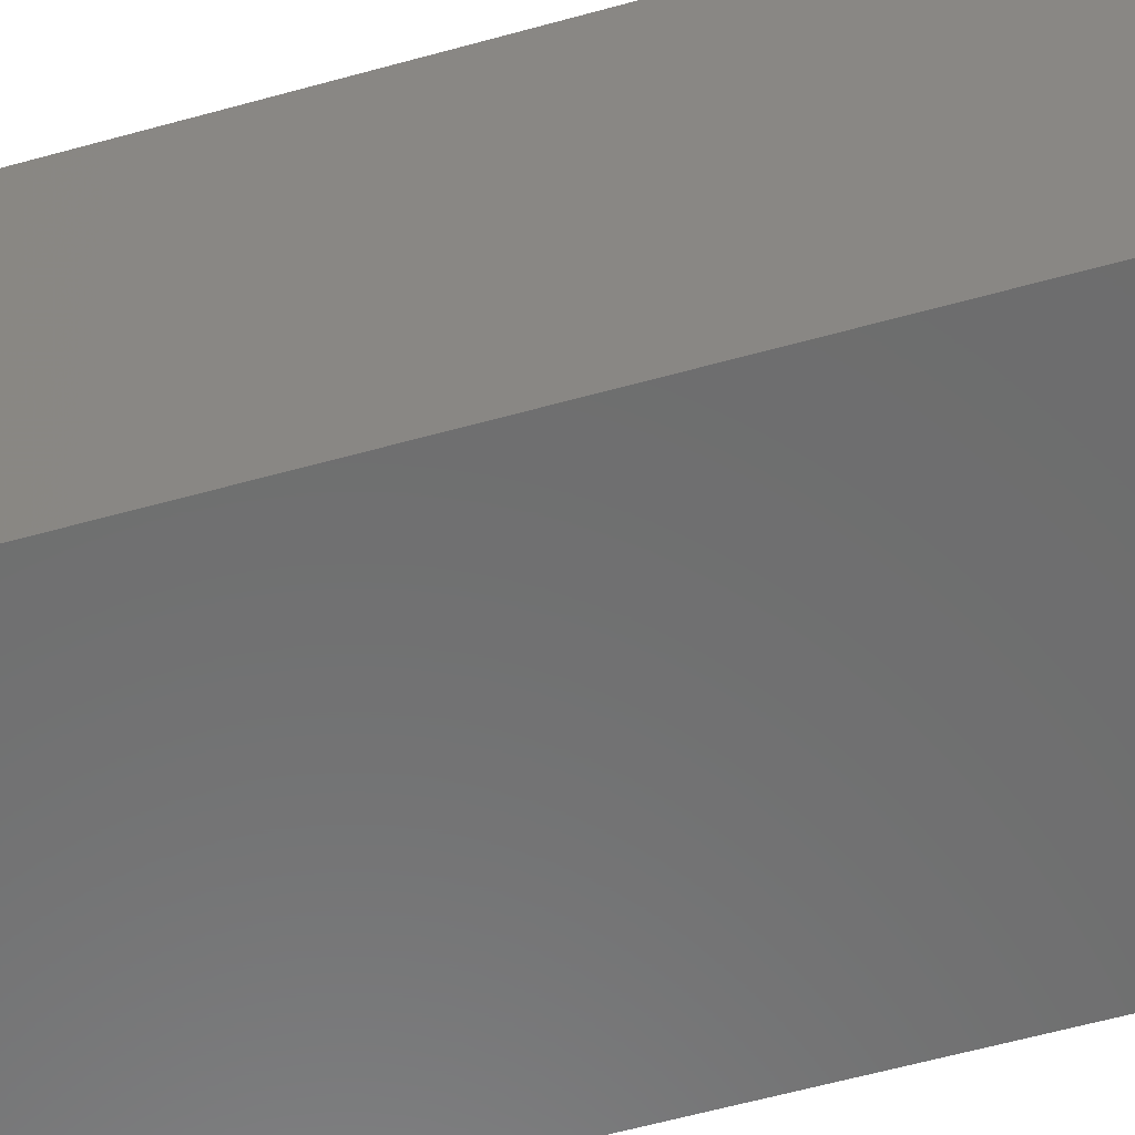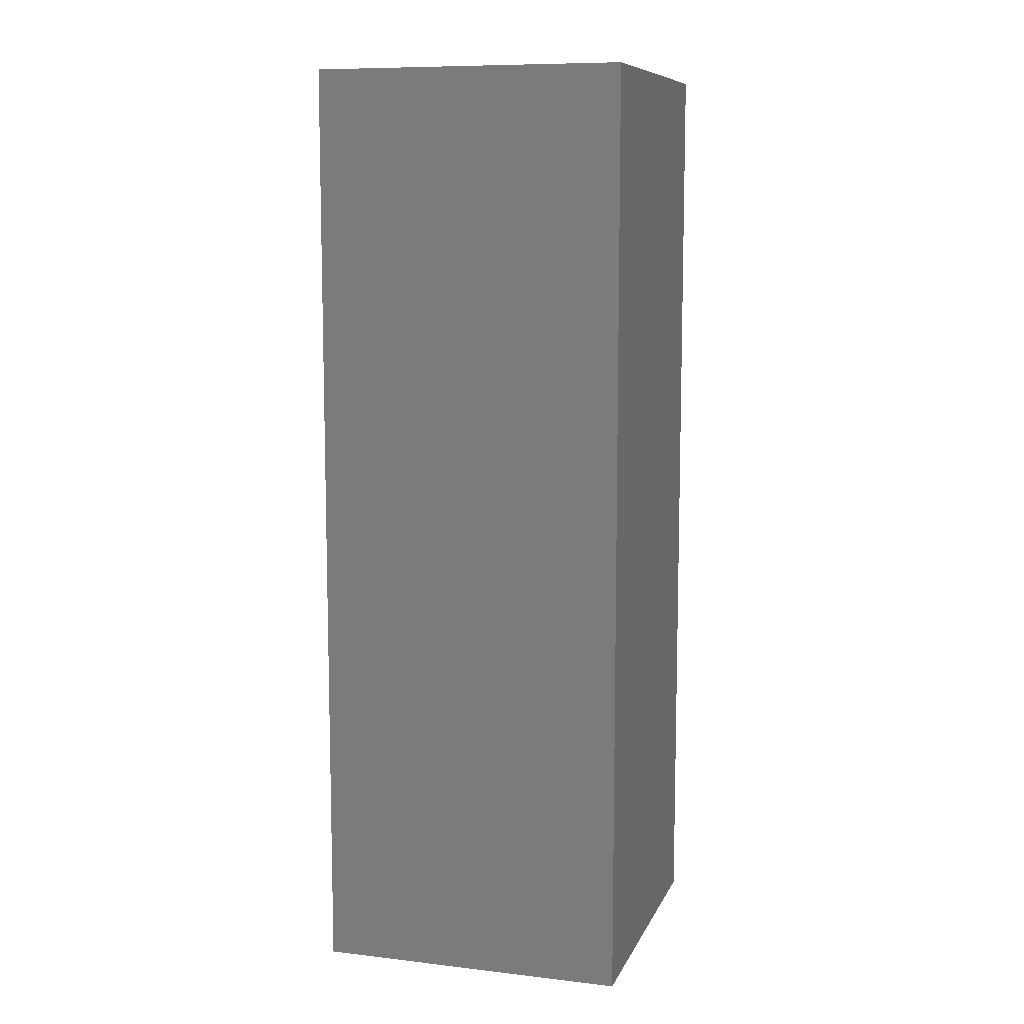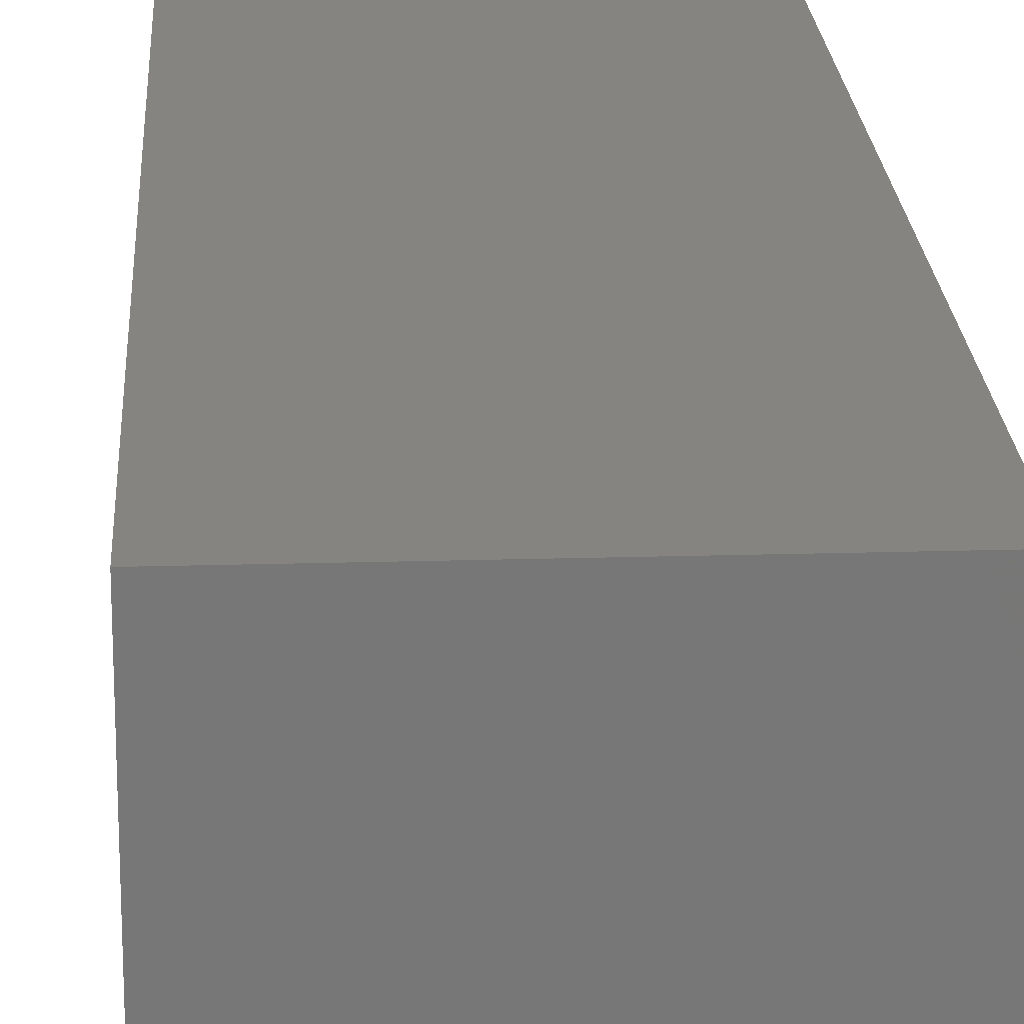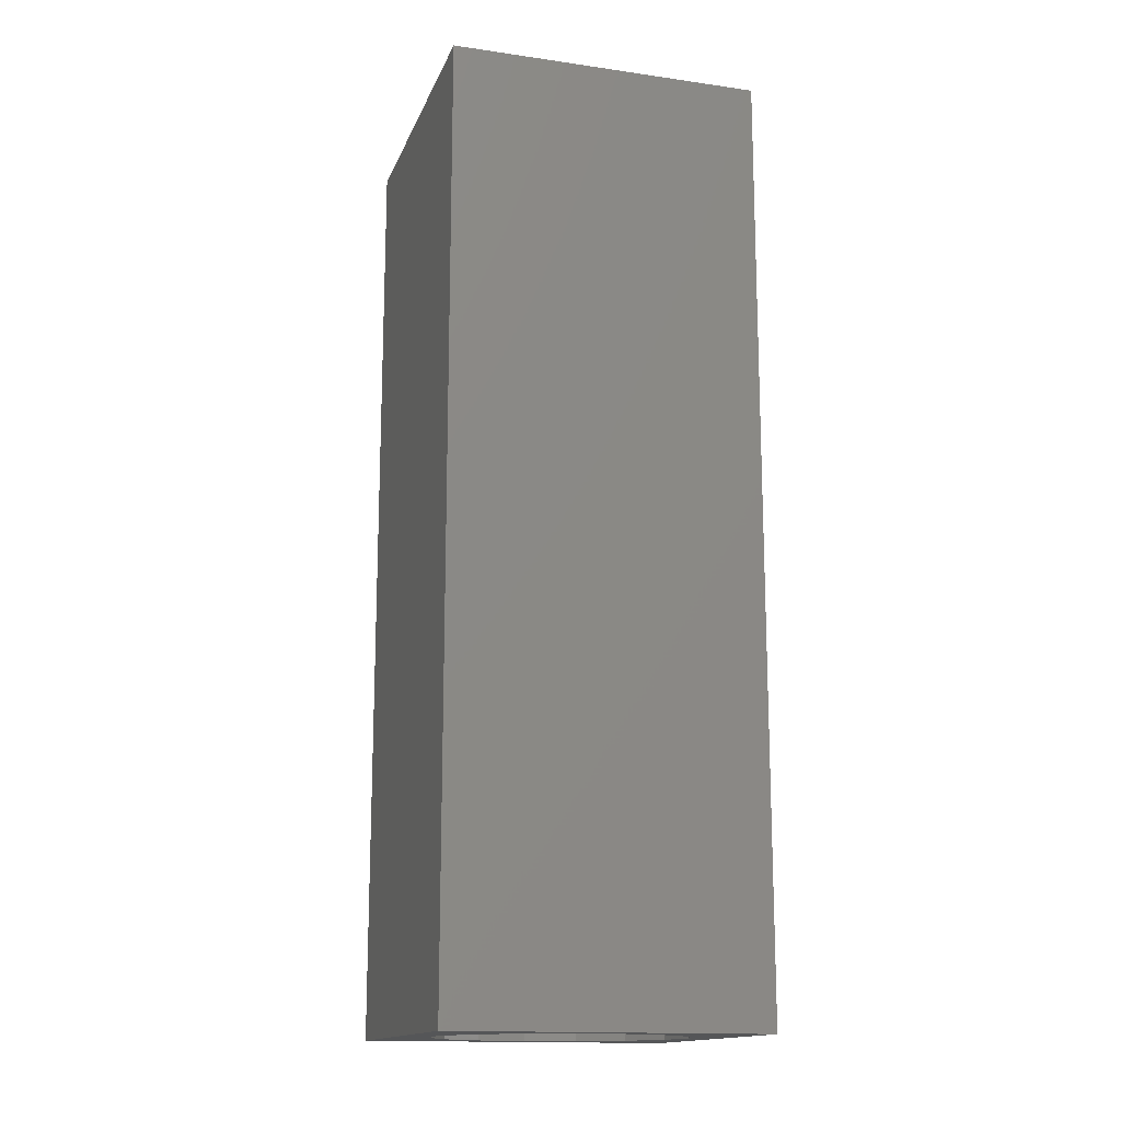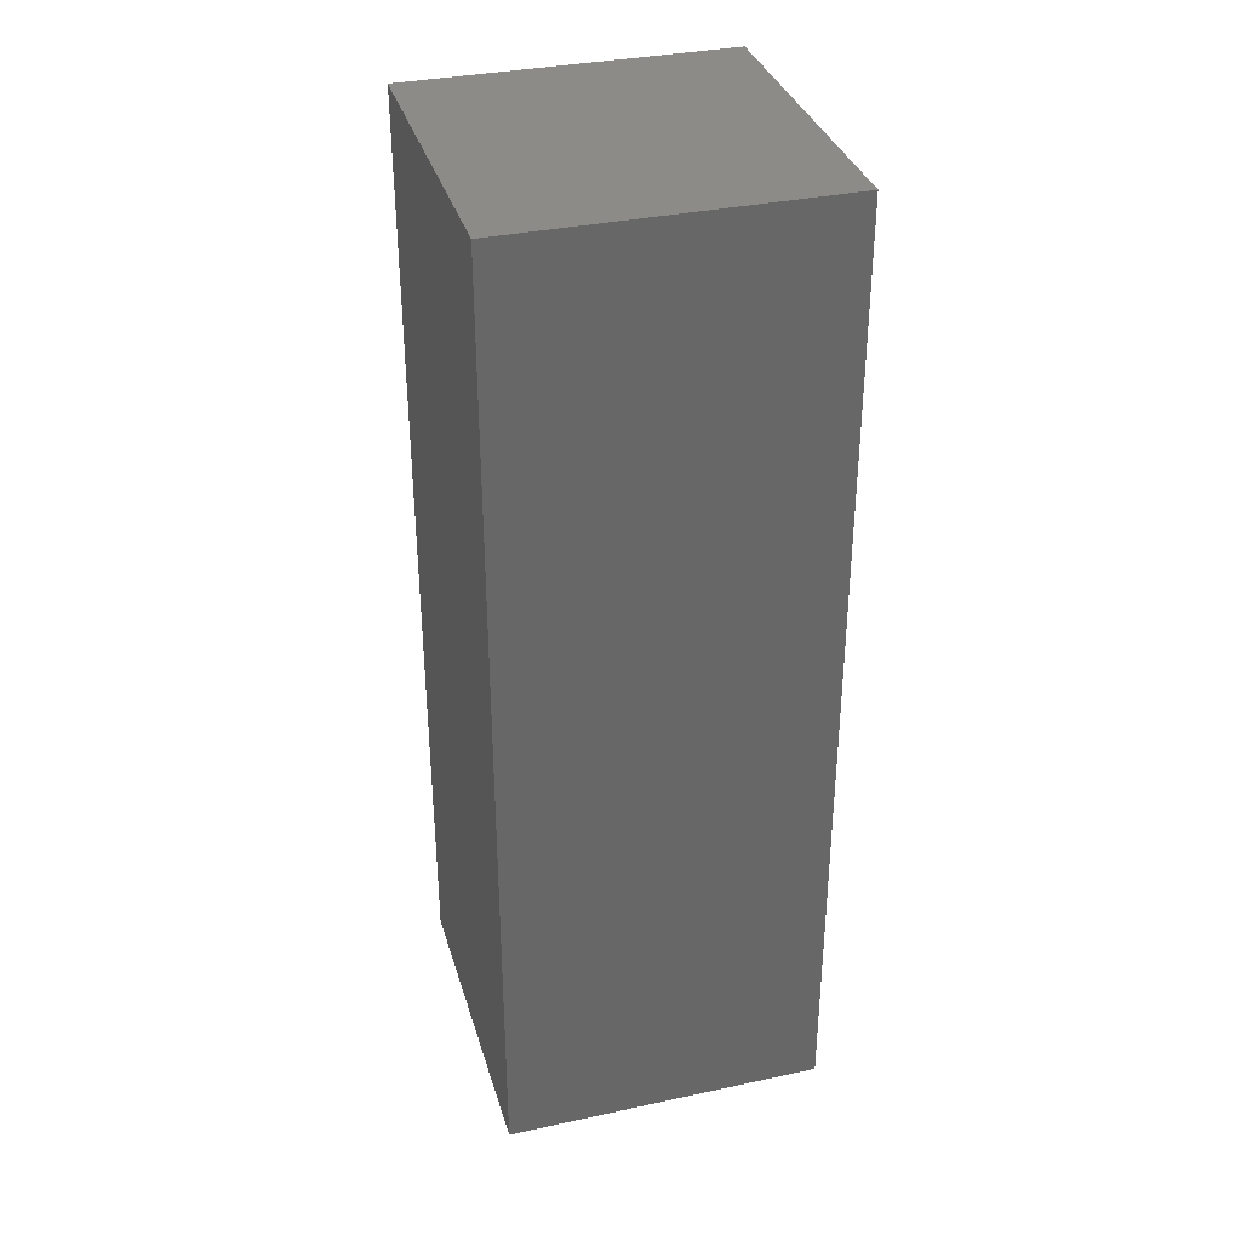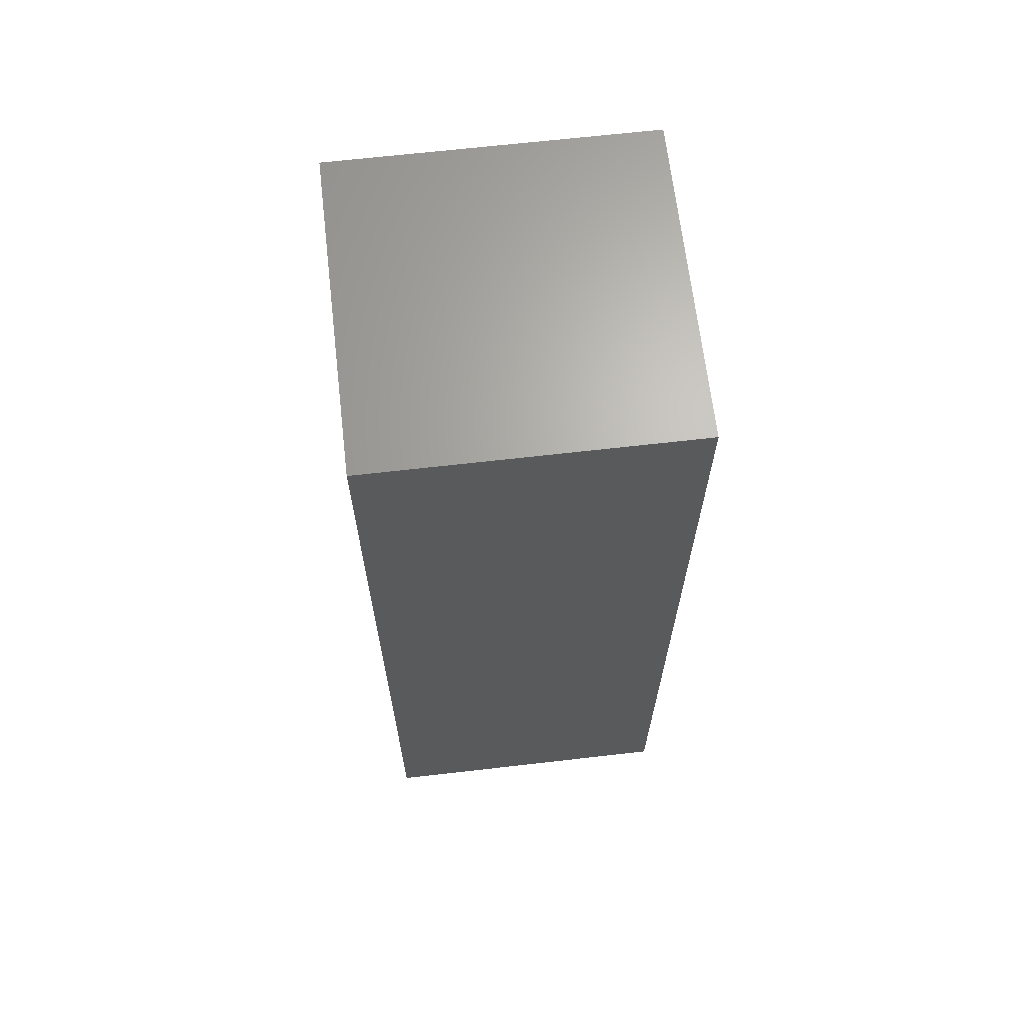
<metadata>
{"format":"stl","ext":"stl","renderer":"f3d","projection":"perspective","resolution":1024,"background":"white","views":[{"elev":-58.8,"azim":-73.9,"up":"+Y"},{"elev":9.4,"azim":16.8,"up":"+Z"},{"elev":20.2,"azim":-3.1,"up":"+Y"},{"elev":-15.2,"azim":-106.8,"up":"+Z"},{"elev":34.9,"azim":-106.0,"up":"+Z"},{"elev":66.3,"azim":-96.6,"up":"+Z"}]}
</metadata>
<code>
# stl→obj: 38 verts, 72 faces
v 5 0 15
v 5 5 0
v 5 5 15
v 5 0 0
v 0 5 15
v 0 0 15
v 4.5 2.5 0
v 4.327 1.687 0
v 3.838 1.014 0
v 3.118 0.5979 0
v 2.291 0.511 0
v 0.5437 2.084 0
v 0 0 0
v 0.5437 2.916 0
v 0.882 1.324 0
v 1.5 0.7679 0
v 4.327 3.313 0
v 3.838 3.986 0
v 3.118 4.402 0
v 2.291 4.489 0
v 0 5 0
v 1.5 4.232 0
v 0.882 3.676 0
v 0.5437 2.084 4.74
v 0.5437 2.916 4.74
v 3.838 3.986 4.74
v 4.327 3.313 4.74
v 4.5 2.5 4.74
v 3.118 4.402 4.74
v 2.291 4.489 4.74
v 3.118 0.5979 4.74
v 3.838 1.014 4.74
v 1.5 4.232 4.74
v 0.882 3.676 4.74
v 4.327 1.687 4.74
v 2.291 0.511 4.74
v 1.5 0.7679 4.74
v 0.882 1.324 4.74
f 1 2 3
f 2 1 4
f 5 1 3
f 1 5 6
f 4 7 2
f 4 8 7
f 4 9 8
f 4 10 9
f 4 11 10
f 12 13 14
f 15 13 12
f 16 13 15
f 11 13 16
f 13 11 4
f 17 2 7
f 18 2 17
f 19 2 18
f 20 2 19
f 20 21 2
f 22 21 20
f 23 21 22
f 14 21 23
f 21 14 13
f 13 5 21
f 5 13 6
f 2 5 3
f 5 2 21
f 13 1 6
f 1 13 4
f 24 14 25
f 14 24 12
f 17 26 18
f 26 17 27
f 7 27 17
f 27 7 28
f 19 26 29
f 26 19 18
f 20 29 30
f 29 20 19
f 9 31 32
f 31 9 10
f 23 33 34
f 33 23 22
f 25 23 34
f 23 25 14
f 9 35 8
f 35 9 32
f 8 28 7
f 28 8 35
f 22 30 33
f 30 22 20
f 10 36 31
f 36 10 11
f 35 27 28
f 32 27 35
f 32 26 27
f 31 26 32
f 31 29 26
f 36 29 31
f 36 30 29
f 37 30 36
f 37 33 30
f 38 33 37
f 38 34 33
f 24 34 38
f 34 24 25
f 16 38 37
f 38 16 15
f 38 12 24
f 12 38 15
f 11 37 36
f 37 11 16

</code>
